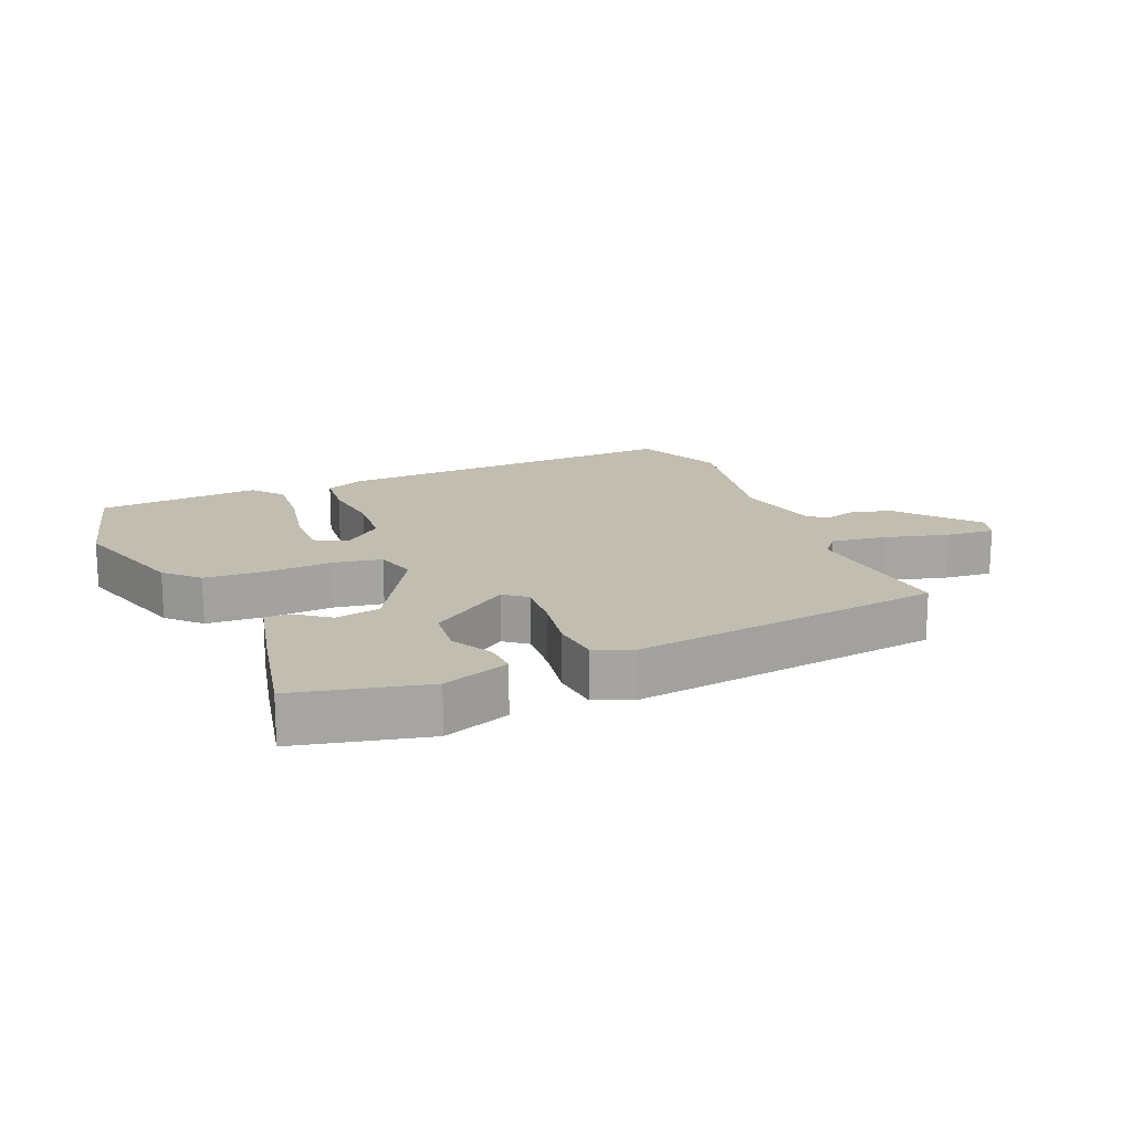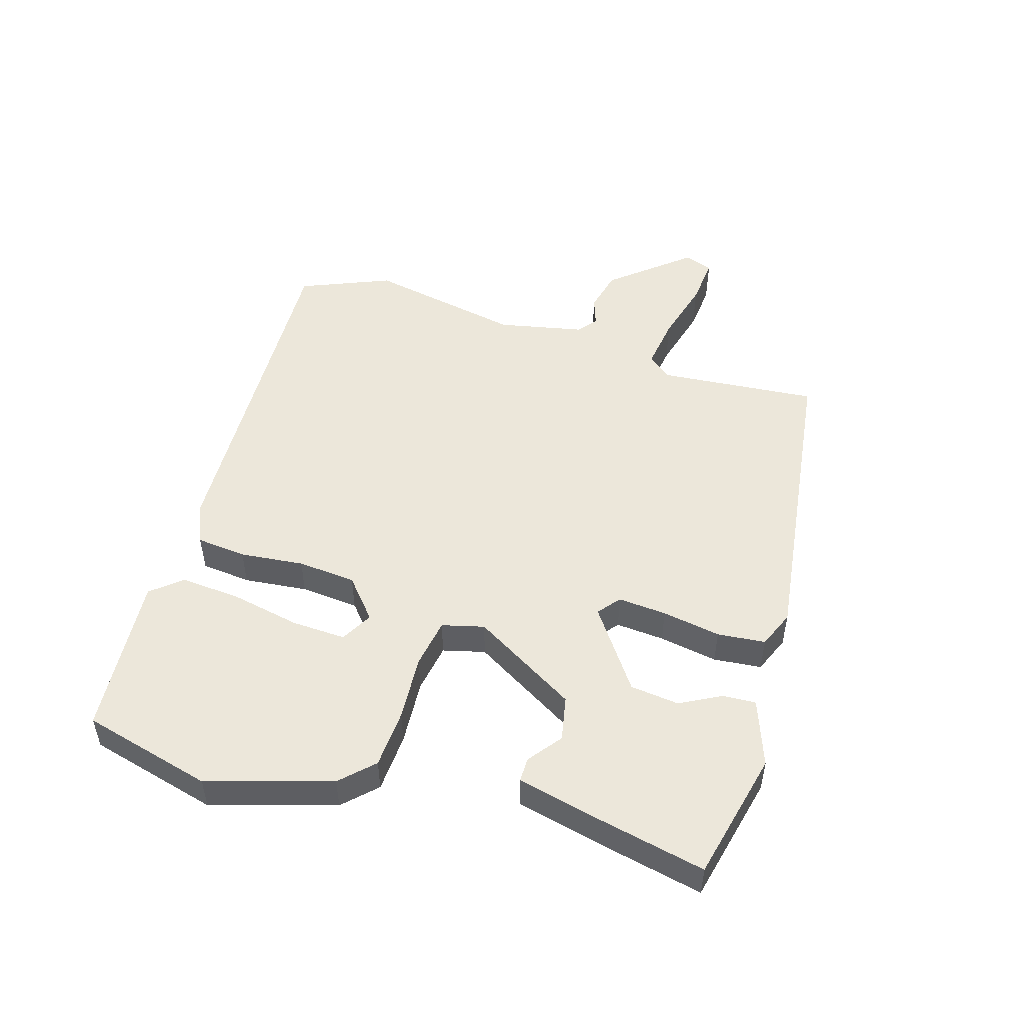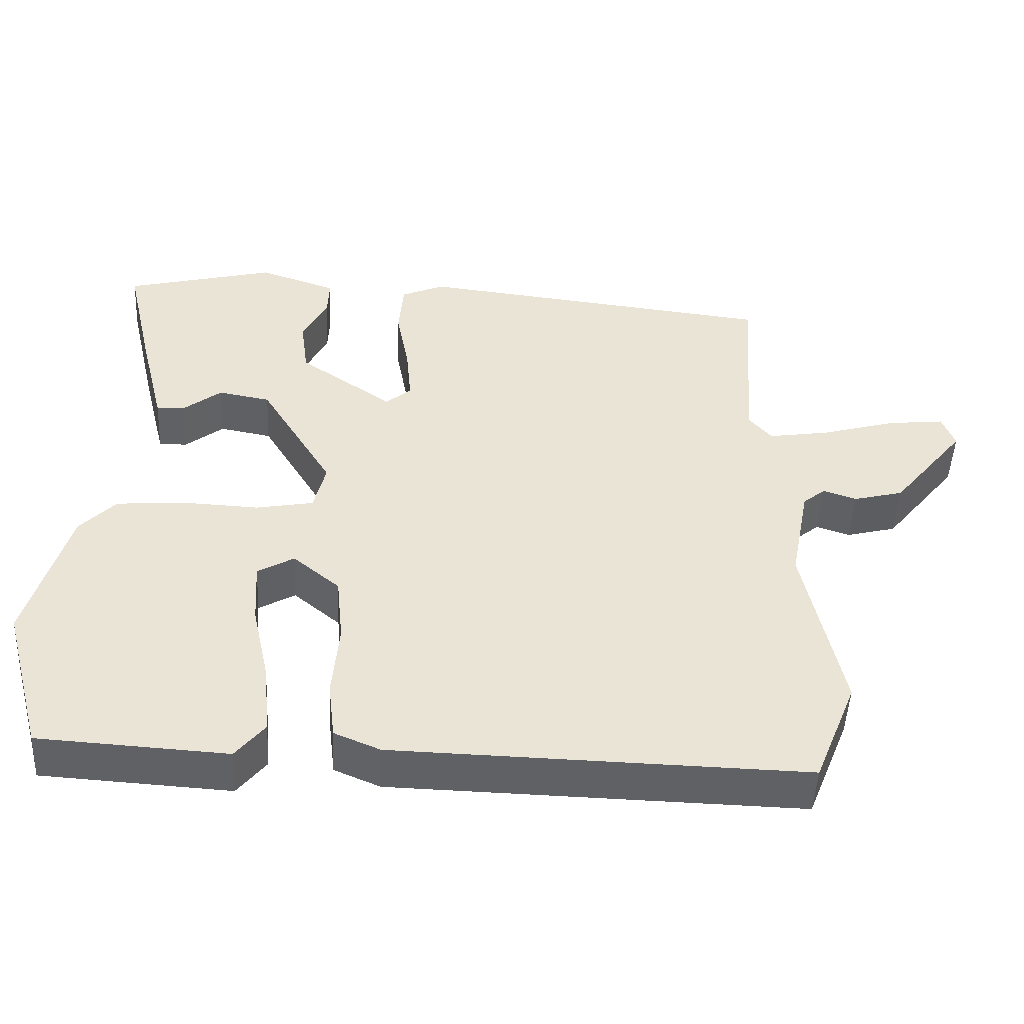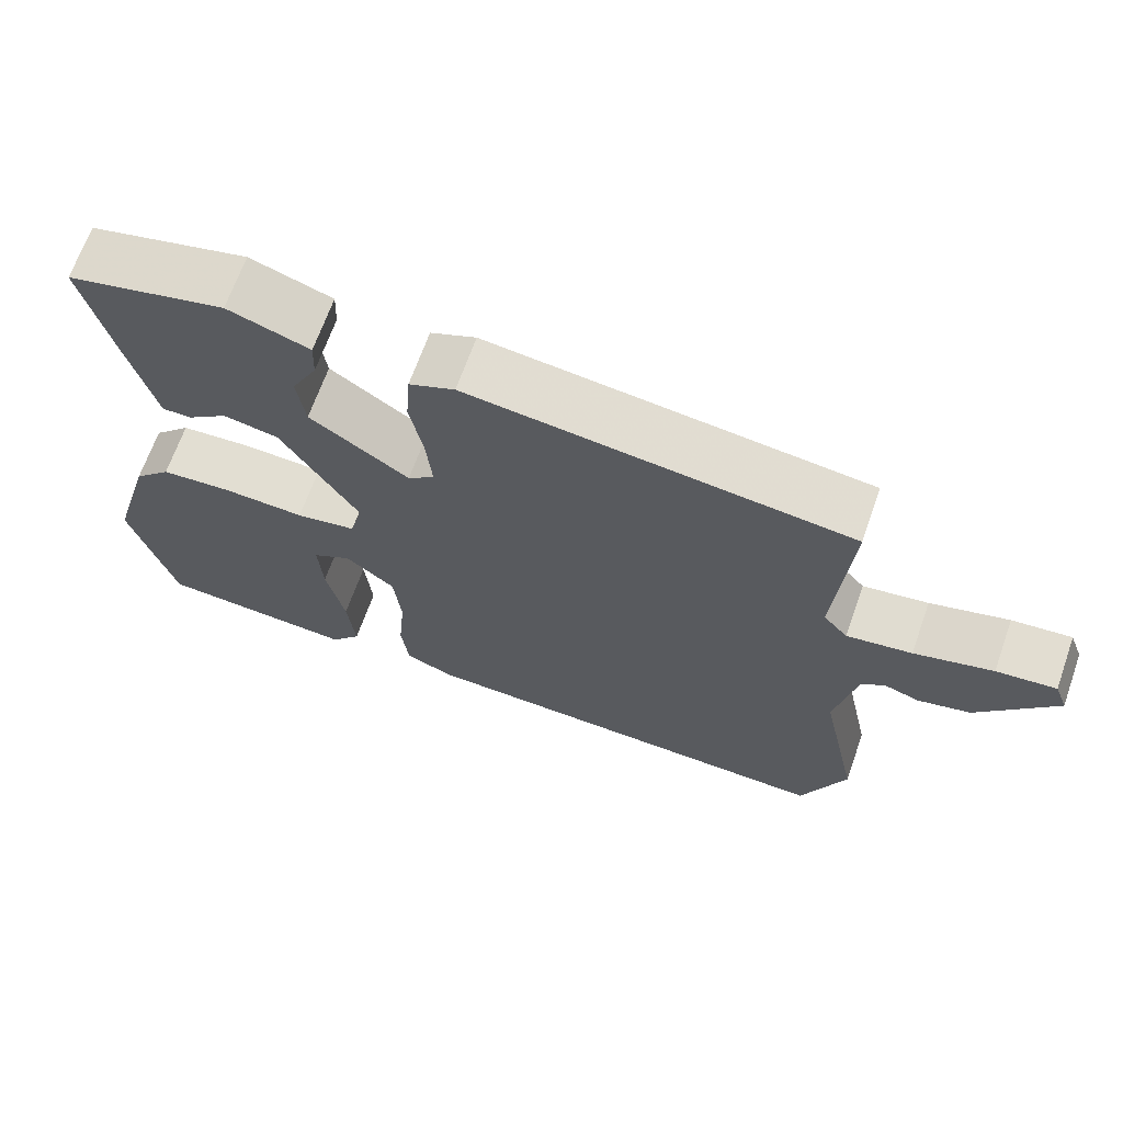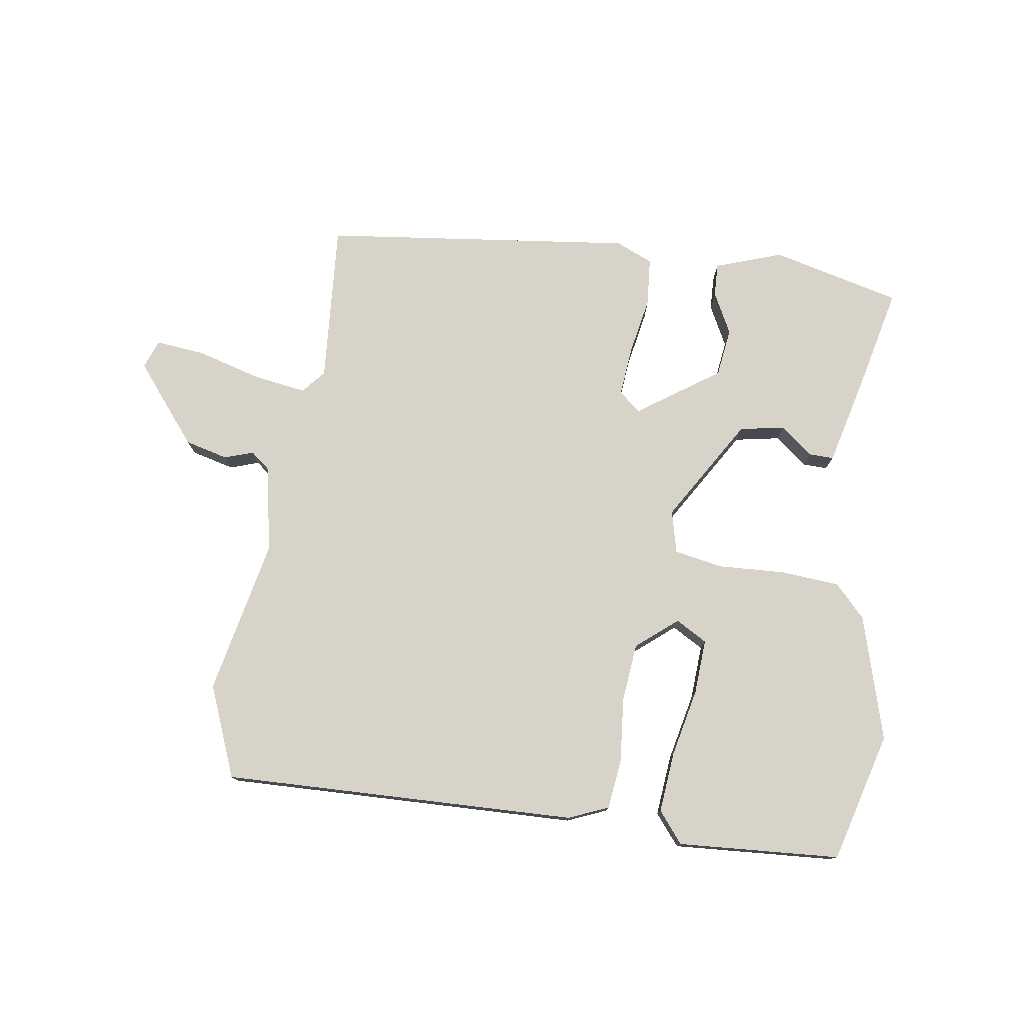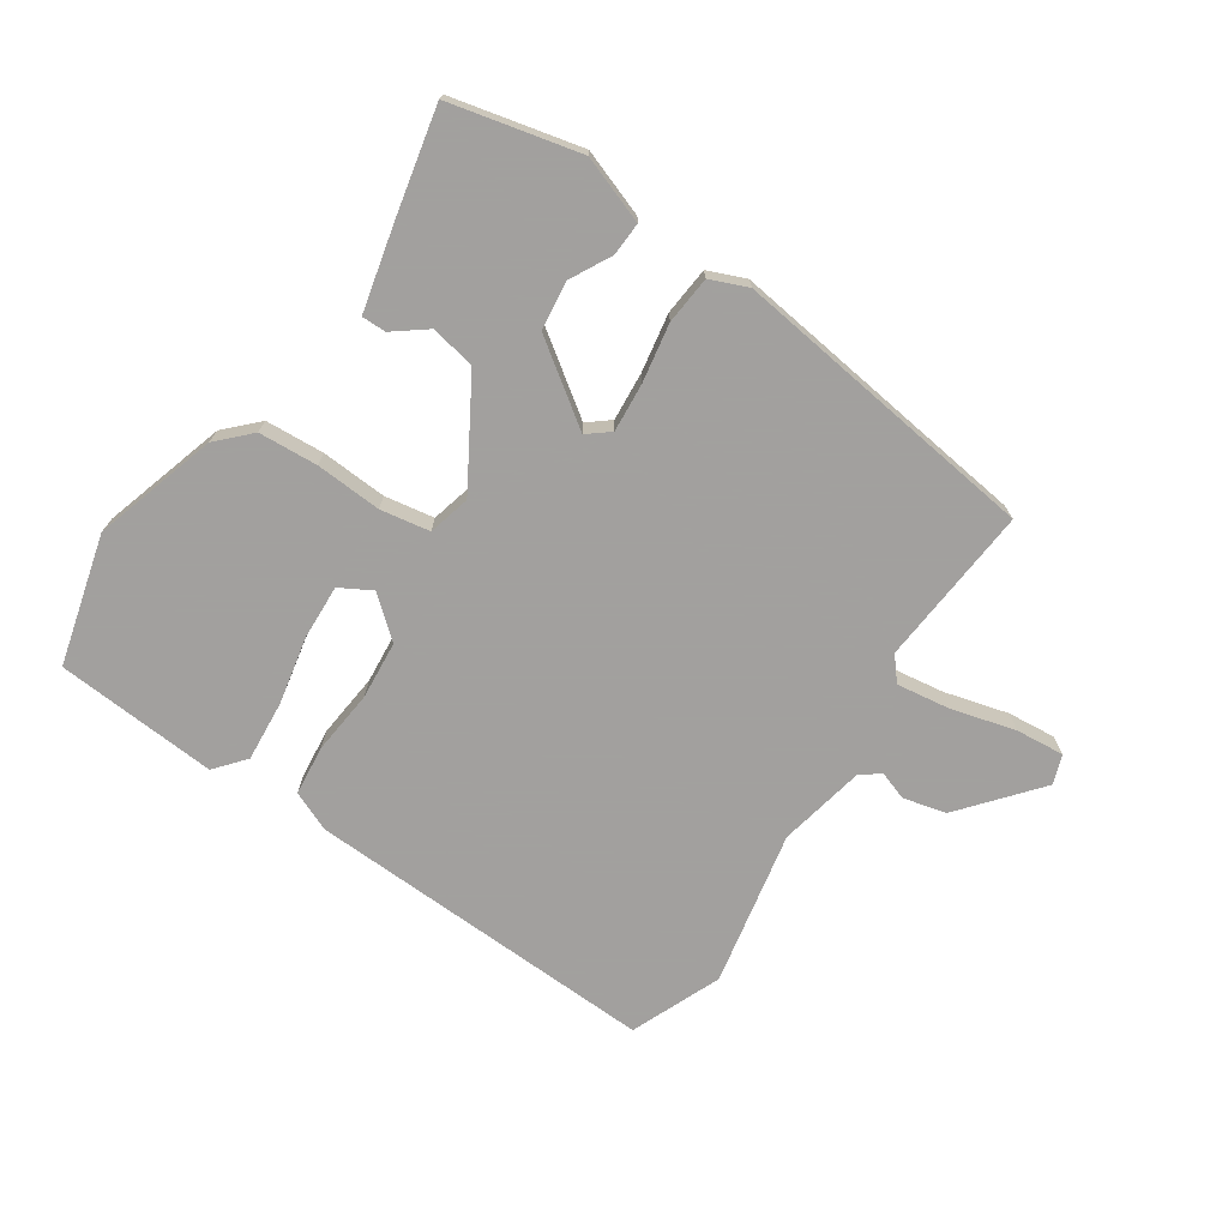
<metadata>
{"format":"obj","ext":"obj","renderer":"f3d","projection":"perspective","resolution":1024,"background":"white","views":[{"elev":16.7,"azim":-23.7,"up":"+Y"},{"elev":50.7,"azim":-73.9,"up":"+Y"},{"elev":-48.3,"azim":-2.7,"up":"+Z"},{"elev":67.5,"azim":19.5,"up":"+Z"},{"elev":77.2,"azim":-171.6,"up":"+Y"},{"elev":-71.9,"azim":-34.5,"up":"+Y"}]}
</metadata>
<code>
v -0.49 0.07 0.457
v -0.288 0.07 0.507
v -0.184 0.07 0.471
v -0.186 0.07 0.419
v -0.219 0.07 0.355
v -0.209 0.07 0.279
v -0.083 0.07 0.192
v -0.049 0.07 0.22
v -0.056 0.07 0.296
v -0.073 0.07 0.387
v -0.067 0.07 0.462
v -0.009 0.07 0.487
v 0.476 0.07 0.43
v 0.458 0.07 0.18
v 0.489 0.07 0.144
v 0.572 0.07 0.157
v 0.672 0.07 0.185
v 0.748 0.07 0.193
v 0.765 0.07 0.148
v 0.666 0.07 0.026
v 0.599 0.07 0.009
v 0.554 0.07 0.024
v 0.524 0.07 0
v 0.498 0.07 -0.135
v 0.549 0.07 -0.377
v 0.492 0.07 -0.519
v -0.061 0.07 -0.504
v -0.123 0.07 -0.478
v -0.132 0.07 -0.4
v -0.123 0.07 -0.3
v -0.132 0.07 -0.209
v -0.195 0.07 -0.157
v -0.244 0.07 -0.185
v -0.239 0.07 -0.27
v -0.216 0.07 -0.376
v -0.207 0.07 -0.471
v -0.246 0.07 -0.519
v -0.499 0.07 -0.503
v -0.554 0.07 -0.301
v -0.498 0.07 -0.107
v -0.45 0.07 -0.057
v -0.358 0.07 -0.05
v -0.255 0.07 -0.055
v -0.178 0.07 -0.041
v -0.162 0.07 0.025
v -0.26 0.07 0.186
v -0.33 0.07 0.199
v -0.381 0.07 0.159
v -0.419 0.07 0.158
v -0.452 0.07 0.291
v -0.49 0 0.457
v -0.288 0 0.507
v -0.184 0 0.471
v -0.186 0 0.419
v -0.219 0 0.355
v -0.209 0 0.279
v -0.083 0 0.192
v -0.049 0 0.22
v -0.056 0 0.296
v -0.073 0 0.387
v -0.067 0 0.462
v -0.009 0 0.487
v 0.476 0 0.43
v 0.458 0 0.18
v 0.489 0 0.144
v 0.572 0 0.157
v 0.672 0 0.185
v 0.748 0 0.193
v 0.765 0 0.148
v 0.666 0 0.026
v 0.599 0 0.009
v 0.554 0 0.024
v 0.524 0 0
v 0.498 0 -0.135
v 0.549 0 -0.377
v 0.492 0 -0.519
v -0.061 0 -0.504
v -0.123 0 -0.478
v -0.132 0 -0.4
v -0.123 0 -0.3
v -0.132 0 -0.209
v -0.195 0 -0.157
v -0.244 0 -0.185
v -0.239 0 -0.27
v -0.216 0 -0.376
v -0.207 0 -0.471
v -0.246 0 -0.519
v -0.499 0 -0.503
v -0.554 0 -0.301
v -0.498 0 -0.107
v -0.45 0 -0.057
v -0.358 0 -0.05
v -0.255 0 -0.055
v -0.178 0 -0.041
v -0.162 0 0.025
v -0.26 0 0.186
v -0.33 0 0.199
v -0.381 0 0.159
v -0.419 0 0.158
v -0.452 0 0.291
f 3 4 5
f 2 3 5
f 1 2 5
f 50 1 5
f 49 50 5
f 48 49 5
f 47 48 5
f 46 47 5 6
f 45 46 6 7
f 44 45 7 8
f 41 42 43
f 40 41 43
f 39 40 43
f 38 39 43
f 37 38 43
f 34 35 36 37
f 33 34 37 43
f 32 33 43 44
f 28 29 30
f 27 28 30
f 26 27 30
f 25 26 30
f 24 25 30
f 23 24 30 31
f 32 44 8
f 31 32 8
f 23 31 8
f 22 23 8
f 20 21 22
f 19 20 22
f 18 19 22
f 17 18 22
f 16 17 22
f 12 13 14
f 11 12 14
f 10 11 14
f 9 10 14
f 9 14 15
f 8 9 15
f 22 8 15
f 15 16 22
f 55 54 53
f 55 53 52
f 55 52 51
f 55 51 100
f 55 100 99
f 55 99 98
f 55 98 97
f 56 55 97 96
f 57 56 96 95
f 58 57 95 94
f 93 92 91
f 93 91 90
f 93 90 89
f 93 89 88
f 93 88 87
f 87 86 85 84
f 93 87 84 83
f 94 93 83 82
f 80 79 78
f 80 78 77
f 80 77 76
f 80 76 75
f 80 75 74
f 81 80 74 73
f 58 94 82
f 58 82 81
f 58 81 73
f 58 73 72
f 72 71 70
f 72 70 69
f 72 69 68
f 72 68 67
f 72 67 66
f 64 63 62
f 64 62 61
f 64 61 60
f 64 60 59
f 65 64 59
f 65 59 58
f 65 58 72
f 72 66 65
f 1 51 52 2
f 2 52 53 3
f 3 53 54 4
f 4 54 55 5
f 5 55 56 6
f 6 56 57 7
f 7 57 58 8
f 8 58 59 9
f 9 59 60 10
f 10 60 61 11
f 11 61 62 12
f 12 62 63 13
f 13 63 64 14
f 14 64 65 15
f 15 65 66 16
f 16 66 67 17
f 17 67 68 18
f 18 68 69 19
f 19 69 70 20
f 20 70 71 21
f 21 71 72 22
f 22 72 73 23
f 23 73 74 24
f 24 74 75 25
f 25 75 76 26
f 26 76 77 27
f 27 77 78 28
f 28 78 79 29
f 29 79 80 30
f 30 80 81 31
f 31 81 82 32
f 32 82 83 33
f 33 83 84 34
f 34 84 85 35
f 35 85 86 36
f 36 86 87 37
f 37 87 88 38
f 38 88 89 39
f 39 89 90 40
f 40 90 91 41
f 41 91 92 42
f 42 92 93 43
f 43 93 94 44
f 44 94 95 45
f 45 95 96 46
f 46 96 97 47
f 47 97 98 48
f 48 98 99 49
f 49 99 100 50
f 50 100 51 1

</code>
